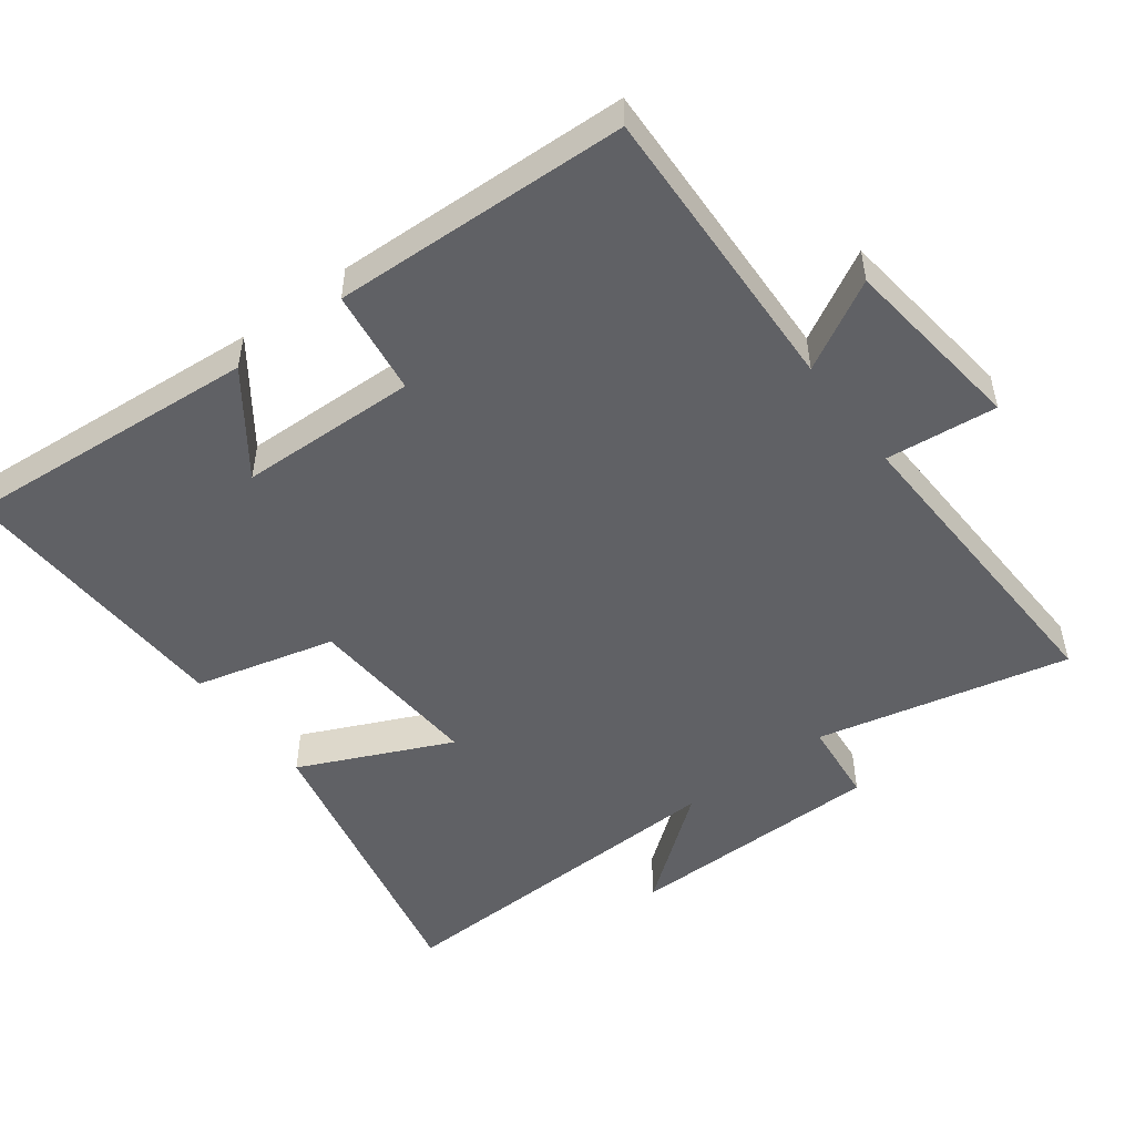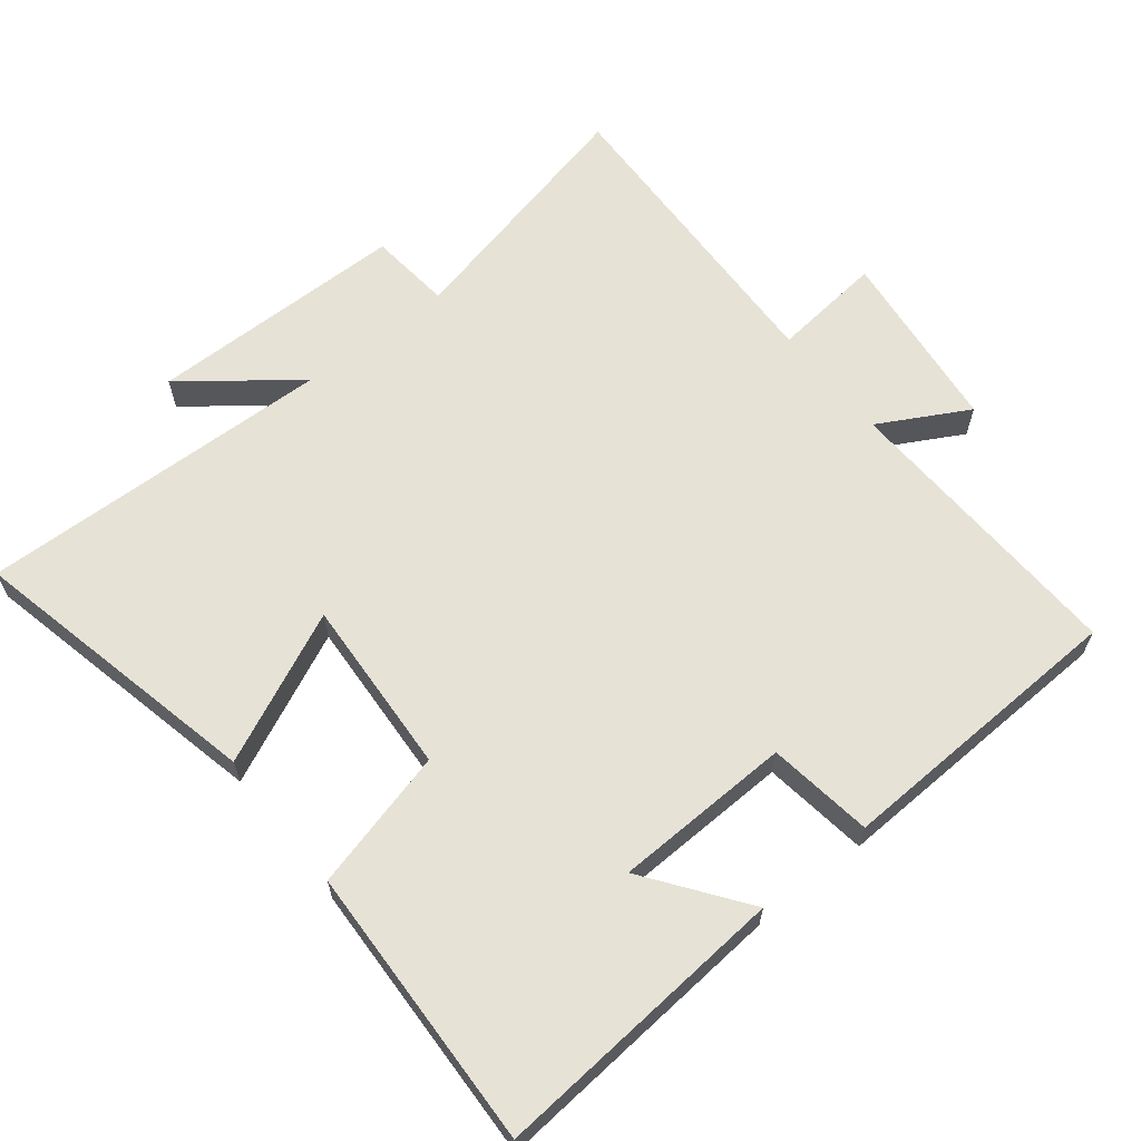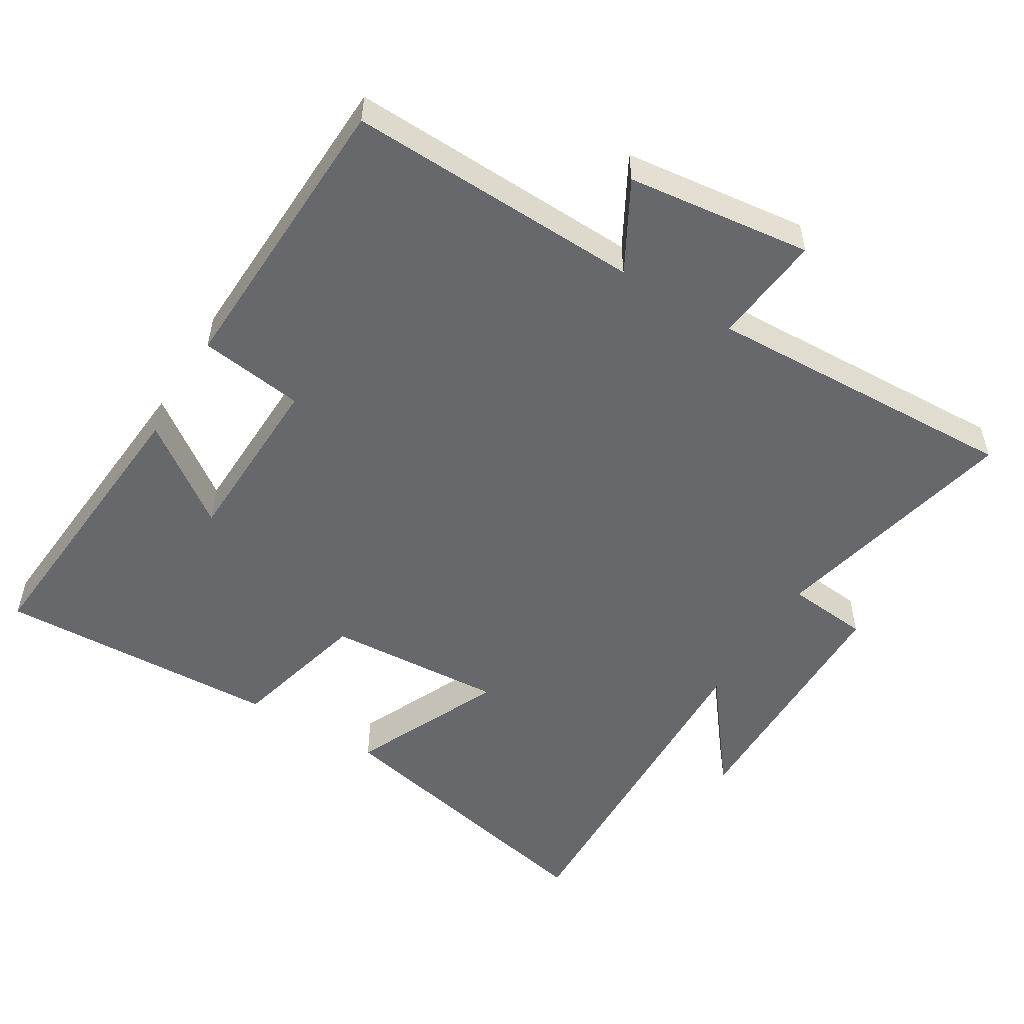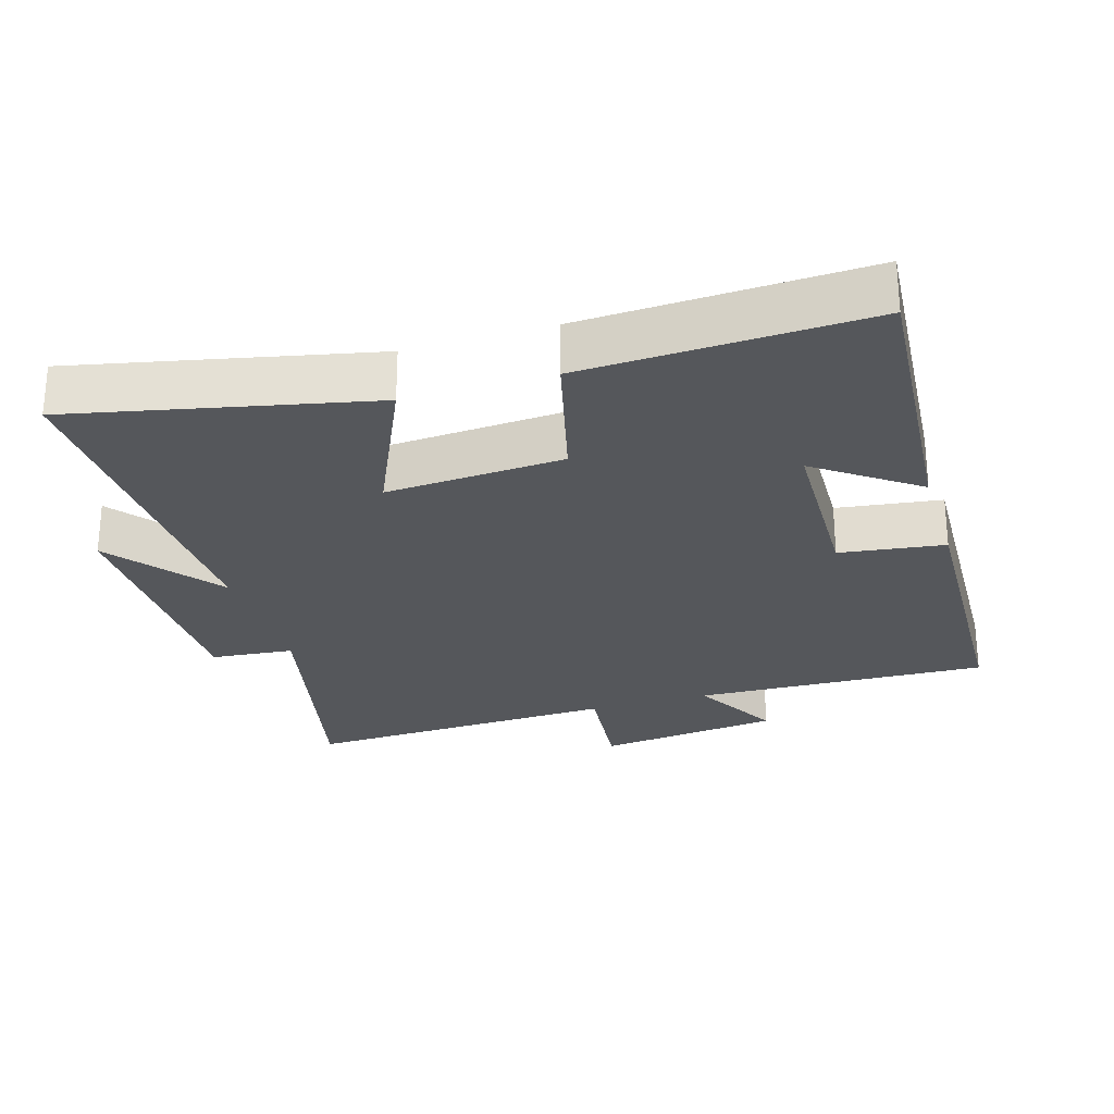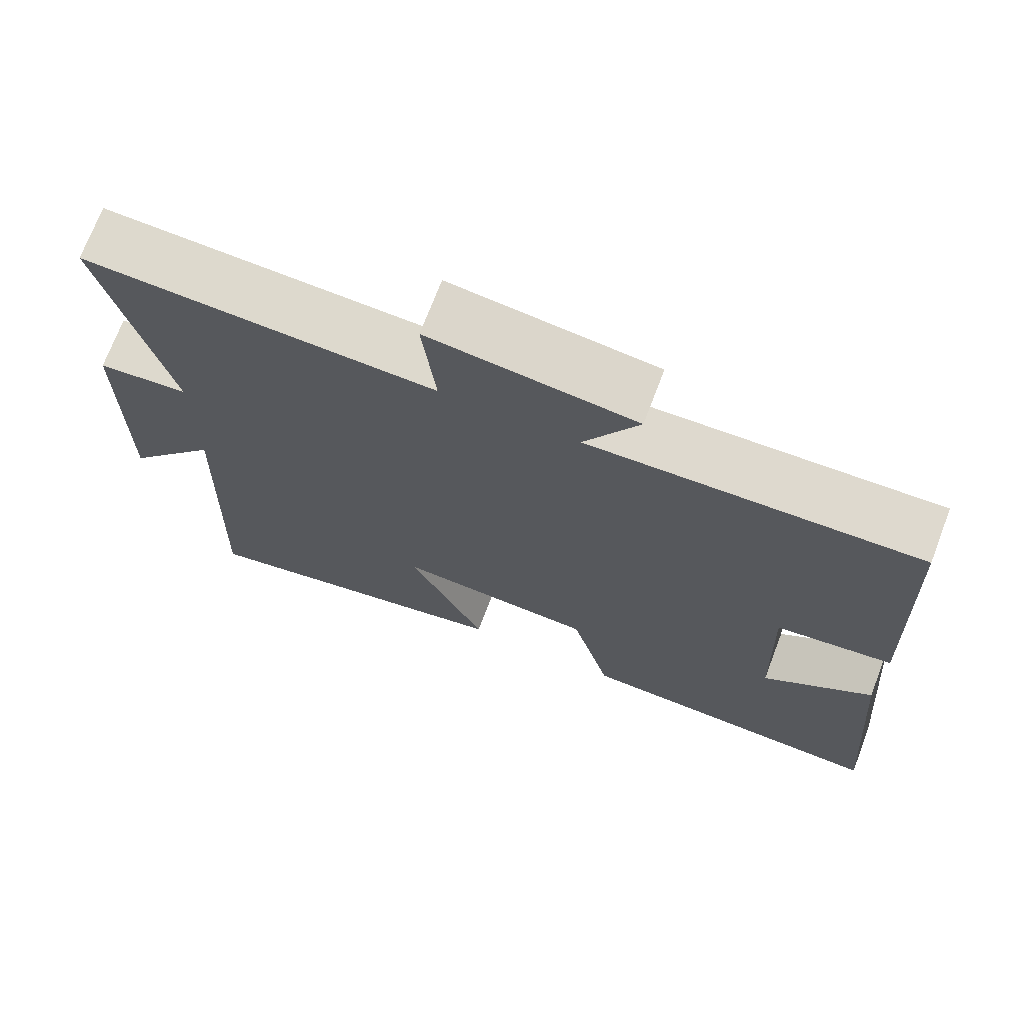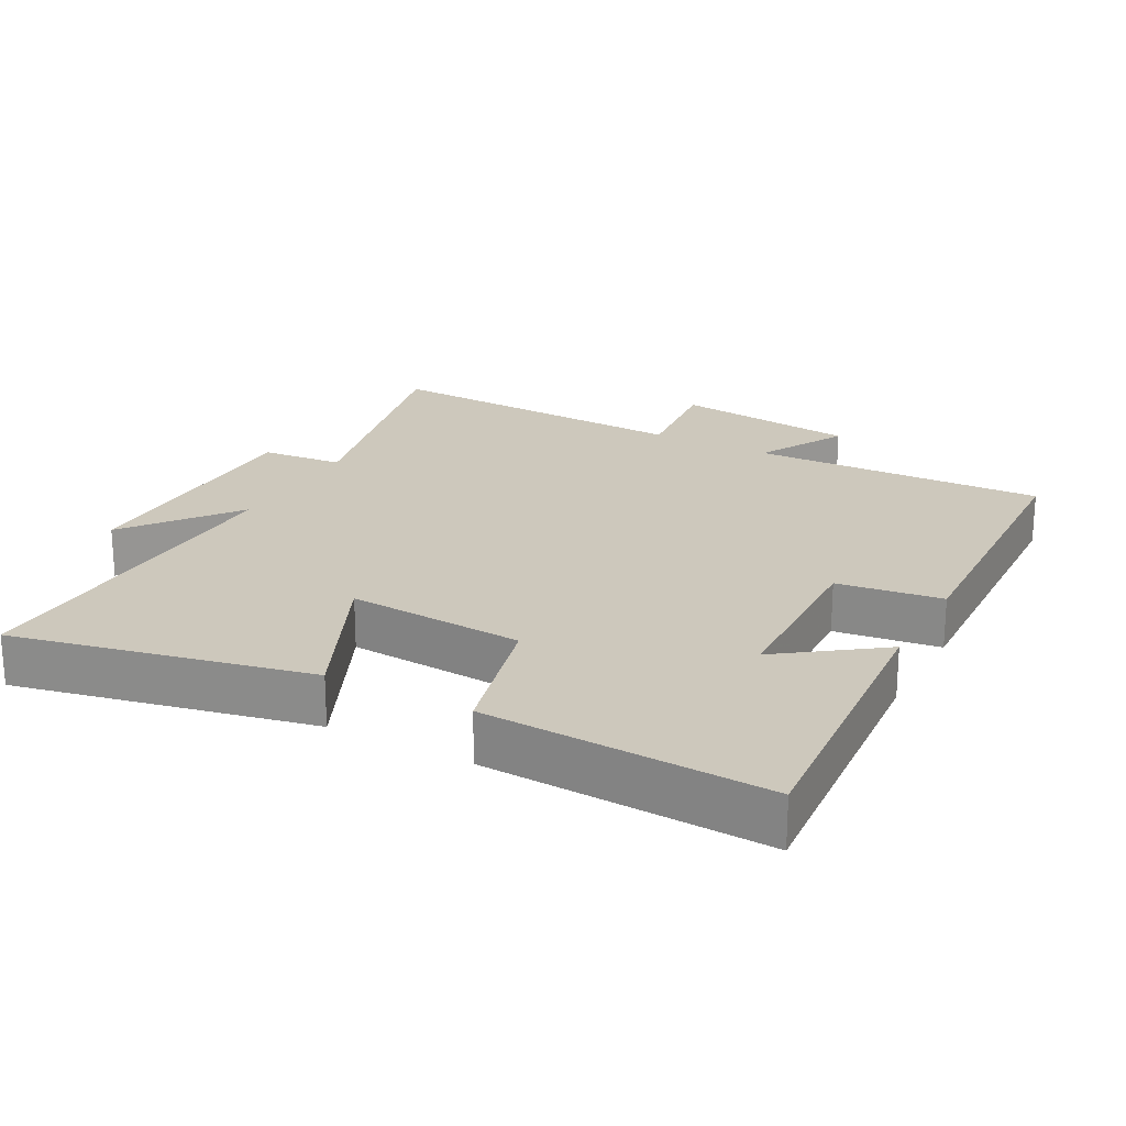
<metadata>
{"format":"obj","ext":"obj","renderer":"f3d","projection":"perspective","resolution":1024,"background":"white","views":[{"elev":-50.3,"azim":-53.0,"up":"+Y"},{"elev":63.3,"azim":-128.6,"up":"+Y"},{"elev":-52.5,"azim":-31.2,"up":"+Y"},{"elev":-26.6,"azim":-163.0,"up":"+Y"},{"elev":71.7,"azim":-159.1,"up":"+Z"},{"elev":22.2,"azim":-151.6,"up":"+Y"}]}
</metadata>
<code>
v 0.584 0.07 0.517
v 0.5 0.07 0.151
v 0.62 0.07 0.139
v 0.624 0.07 -0.237
v 0.5 0.07 -0.077
v 0.517 0.07 -0.594
v 0.087 0.07 -0.5
v 0.187 0.07 -0.281
v -0.071 0.07 -0.297
v -0.123 0.07 -0.5
v -0.535 0.07 -0.517
v -0.5 0.07 -0.086
v -0.356 0.07 -0.191
v -0.348 0.07 0.067
v -0.5 0.07 0.088
v -0.483 0.07 0.516
v -0.055 0.07 0.5
v -0.126 0.07 0.629
v 0.142 0.07 0.661
v 0.125 0.07 0.5
v 0.584 0 0.517
v 0.5 0 0.151
v 0.62 0 0.139
v 0.624 0 -0.237
v 0.5 0 -0.077
v 0.517 0 -0.594
v 0.087 0 -0.5
v 0.187 0 -0.281
v -0.071 0 -0.297
v -0.123 0 -0.5
v -0.535 0 -0.517
v -0.5 0 -0.086
v -0.356 0 -0.191
v -0.348 0 0.067
v -0.5 0 0.088
v -0.483 0 0.516
v -0.055 0 0.5
v -0.126 0 0.629
v 0.142 0 0.661
v 0.125 0 0.5
f 17 18 19 20
f 14 15 16 17
f 13 14 17 20
f 10 11 12 13
f 9 10 13 20
f 20 1 2
f 9 20 2
f 8 9 2
f 5 6 7 8
f 2 3 4 5
f 2 5 8
f 40 39 38 37
f 37 36 35 34
f 40 37 34 33
f 33 32 31 30
f 40 33 30 29
f 22 21 40
f 22 40 29
f 22 29 28
f 28 27 26 25
f 25 24 23 22
f 28 25 22
f 1 21 22 2
f 2 22 23 3
f 3 23 24 4
f 4 24 25 5
f 5 25 26 6
f 6 26 27 7
f 7 27 28 8
f 8 28 29 9
f 9 29 30 10
f 10 30 31 11
f 11 31 32 12
f 12 32 33 13
f 13 33 34 14
f 14 34 35 15
f 15 35 36 16
f 16 36 37 17
f 17 37 38 18
f 18 38 39 19
f 19 39 40 20
f 20 40 21 1

</code>
